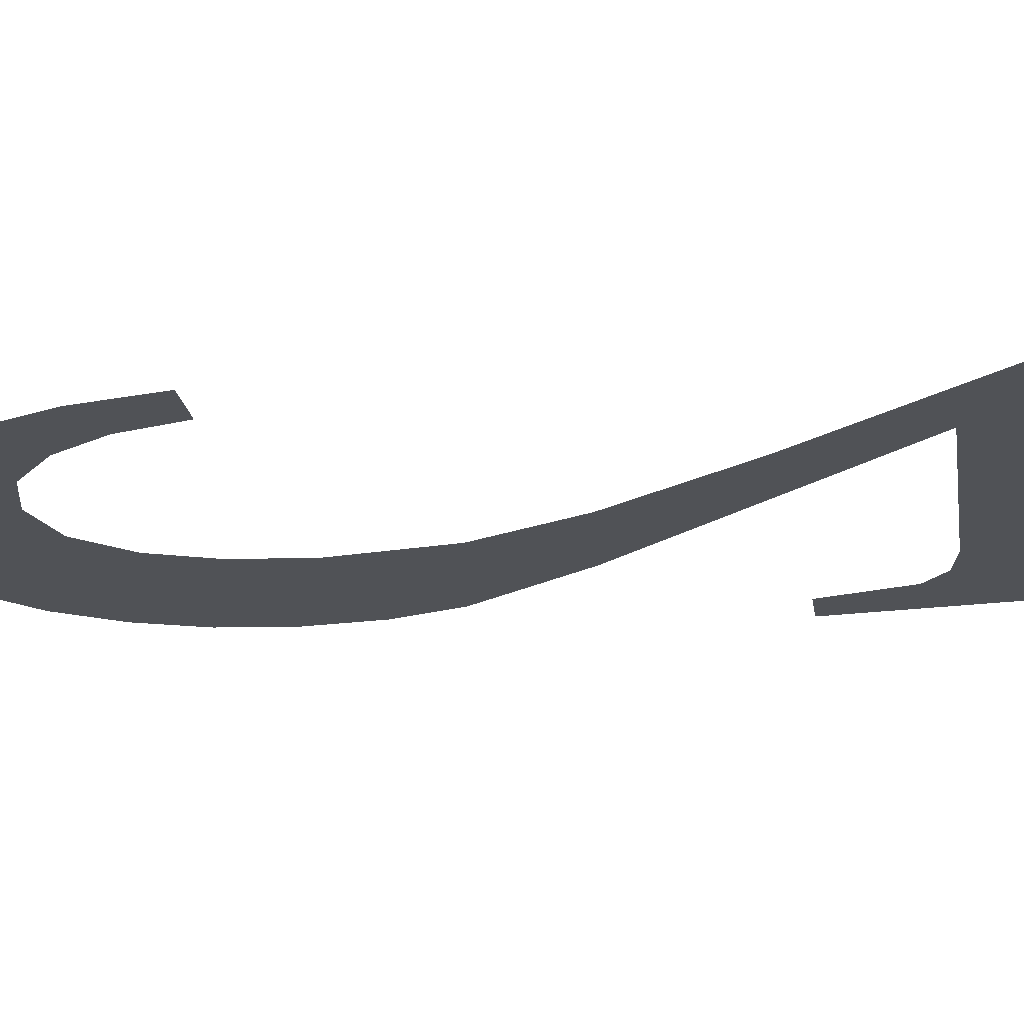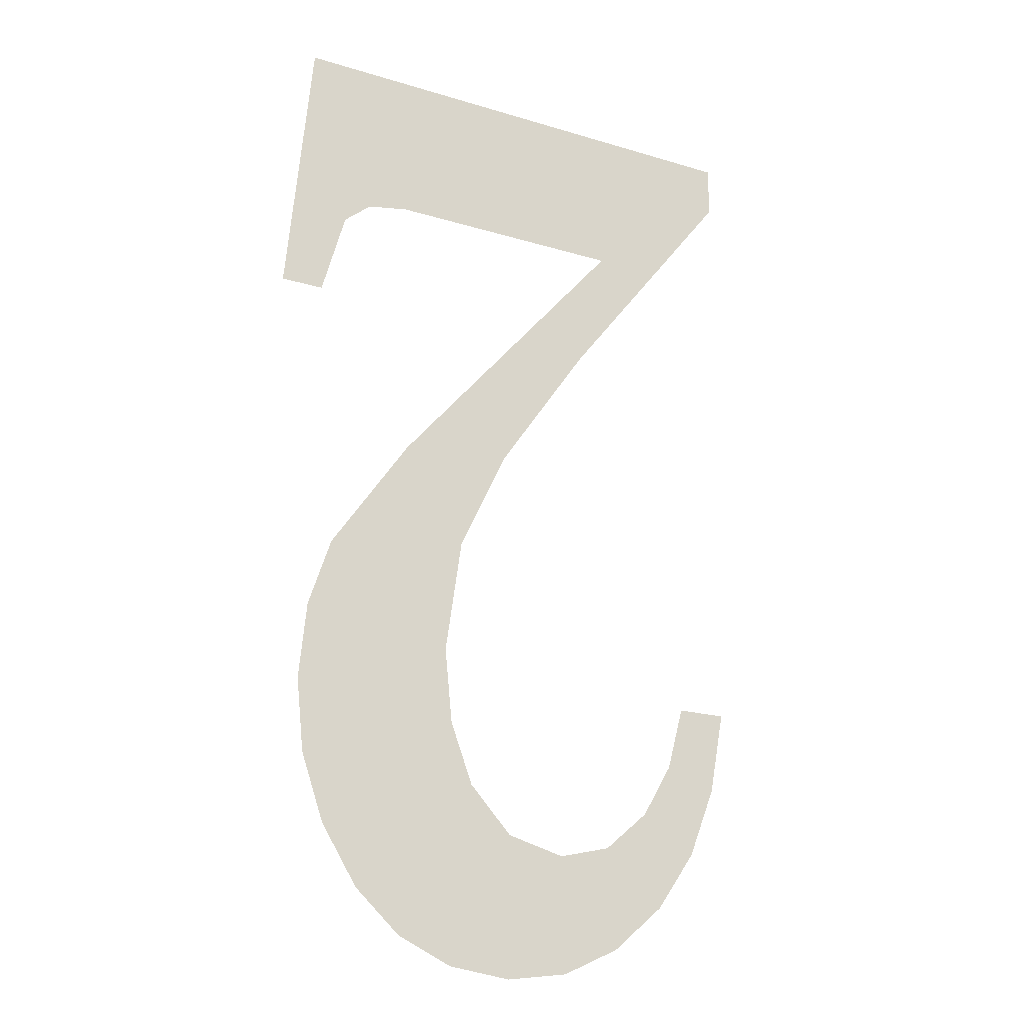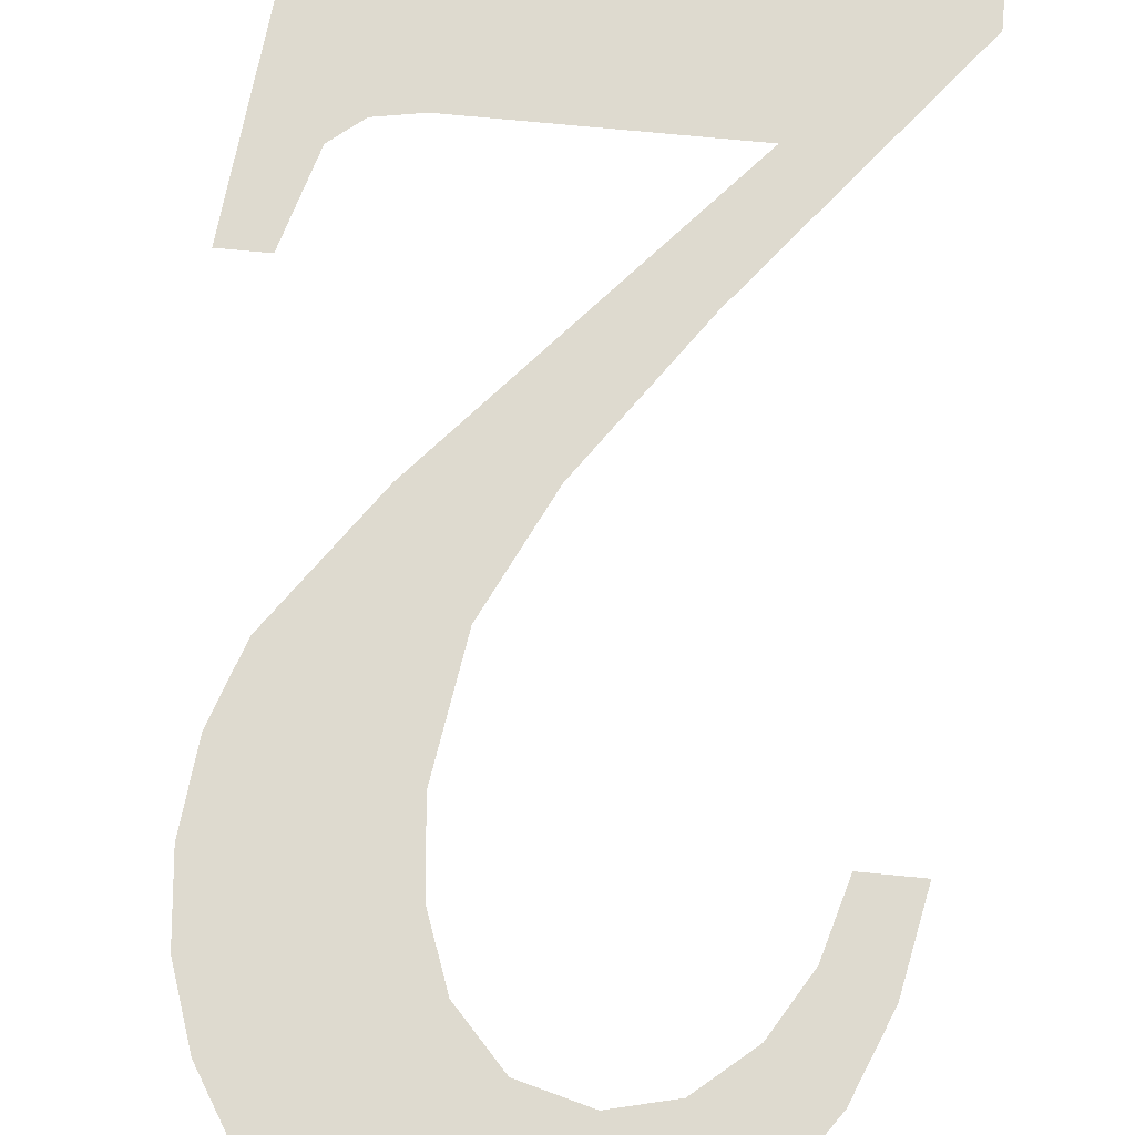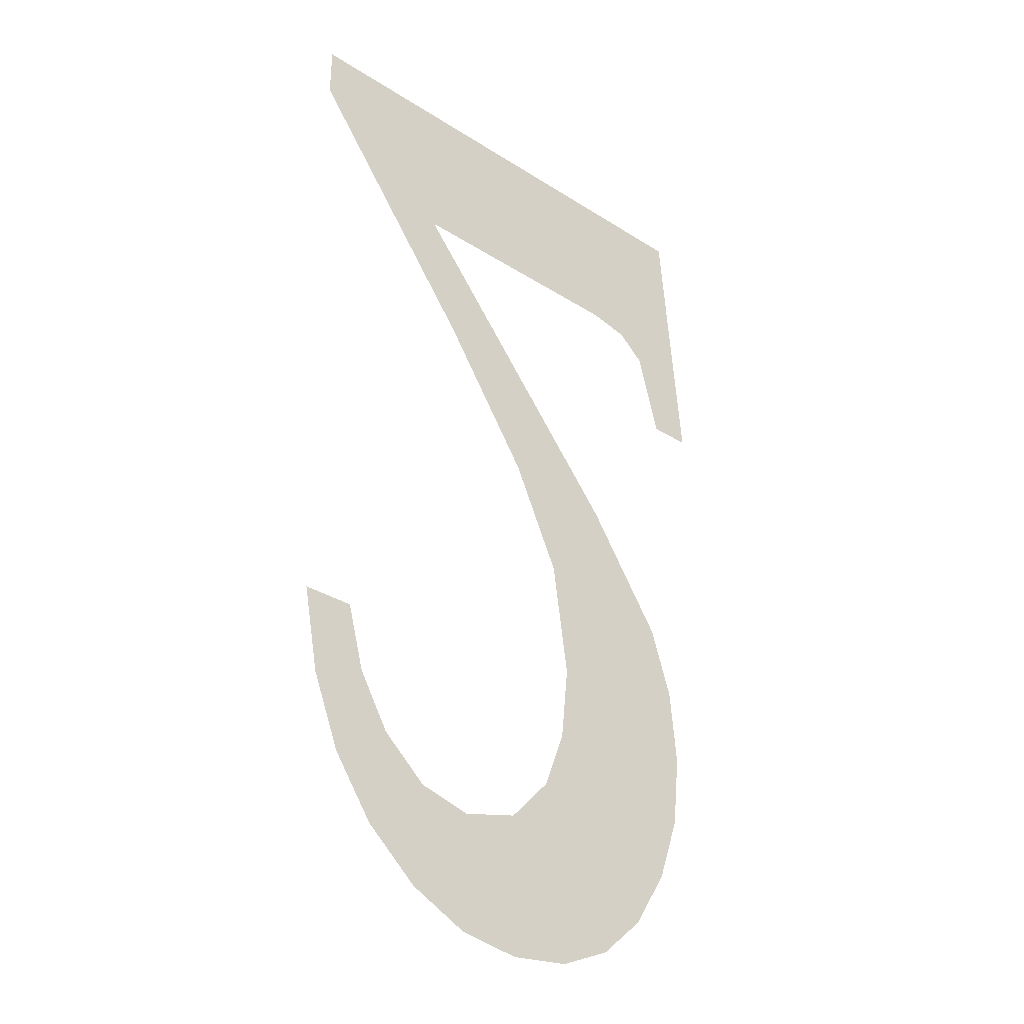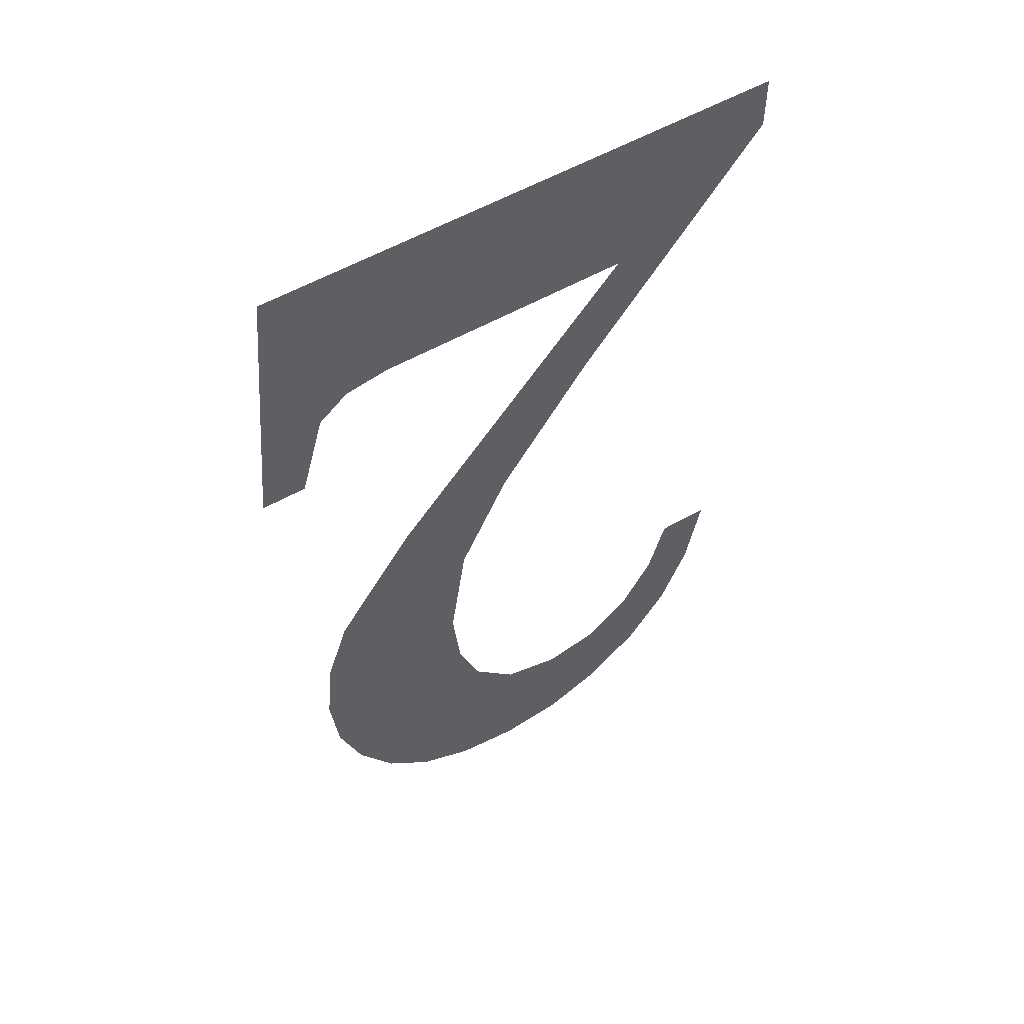
<metadata>
{"format":"obj","ext":"obj","renderer":"f3d","projection":"perspective","resolution":1024,"background":"white","views":[{"elev":-21.2,"azim":-81.2,"up":"+Y"},{"elev":-20.9,"azim":151.5,"up":"+Z"},{"elev":71.3,"azim":-174.4,"up":"+Y"},{"elev":-32.4,"azim":-41.6,"up":"+Z"},{"elev":56.3,"azim":149.4,"up":"+Z"}]}
</metadata>
<code>
o mesh237/mesh237-geometry#mesh237-geometry
v -0.3722 -0.1301 0.02618
v -0.3718 -0.1301 0.02708
v -0.3724 -0.1301 0.02708
v -0.3719 -0.1301 0.02542
v -0.3714 -0.1301 0.02479
v -0.3716 -0.1301 0.02639
v -0.3713 -0.1301 0.02582
v -0.3709 -0.1301 0.0243
v -0.3708 -0.1301 0.02539
v -0.3702 -0.1301 0.024
v -0.3702 -0.1301 0.02525
v -0.3696 -0.1301 0.0239
v -0.3696 -0.1301 0.02542
v -0.3691 -0.1301 0.02591
v -0.3689 -0.1301 0.02399
v -0.3689 -0.1301 0.02657
v -0.3683 -0.1301 0.02426
v -0.3688 -0.1301 0.02737
v -0.3683 -0.1301 0.02964
v -0.3674 -0.1301 0.02838
v -0.369 -0.1301 0.02862
v -0.3678 -0.1301 0.02471
v -0.3695 -0.1301 0.02976
v -0.3674 -0.1301 0.02533
v -0.3705 -0.1301 0.03122
v -0.3672 -0.1301 0.02764
v -0.3709 -0.1301 0.03263
v -0.3672 -0.1301 0.02604
v -0.3725 -0.1301 0.03432
v -0.3671 -0.1301 0.02682
v -0.3725 -0.1301 0.03375
v -0.367 -0.1301 0.03432
v -0.3682 -0.1301 0.03263
v -0.3678 -0.1301 0.03255
v -0.3675 -0.1301 0.03229
v -0.3672 -0.1301 0.03136
v -0.3667 -0.1301 0.03136
f 1 2 3
f 2 1 4
f 3 2 1
f 4 1 2
f 2 4 5
f 5 4 2
f 2 5 6
f 6 5 2
f 6 5 7
f 7 5 6
f 7 5 8
f 8 5 7
f 7 8 9
f 9 8 7
f 9 8 10
f 10 8 9
f 9 10 11
f 11 10 9
f 11 10 12
f 12 10 11
f 11 12 13
f 13 12 11
f 13 12 14
f 14 12 13
f 14 12 15
f 15 12 14
f 14 15 16
f 16 15 14
f 16 15 17
f 17 15 16
f 16 17 18
f 18 17 16
f 18 17 19
f 19 17 18
f 19 17 20
f 20 17 19
f 19 21 18
f 18 21 19
f 20 17 22
f 22 17 20
f 19 23 21
f 21 23 19
f 20 22 24
f 24 22 20
f 19 25 23
f 23 25 19
f 20 24 26
f 26 24 20
f 27 25 19
f 19 25 27
f 26 24 28
f 28 24 26
f 29 25 27
f 27 25 29
f 26 28 30
f 30 28 26
f 25 29 31
f 31 29 25
f 27 32 29
f 29 32 27
f 32 27 33
f 33 27 32
f 32 33 34
f 34 33 32
f 32 34 35
f 35 34 32
f 32 35 36
f 36 35 32
f 32 36 37
f 37 36 32

</code>
